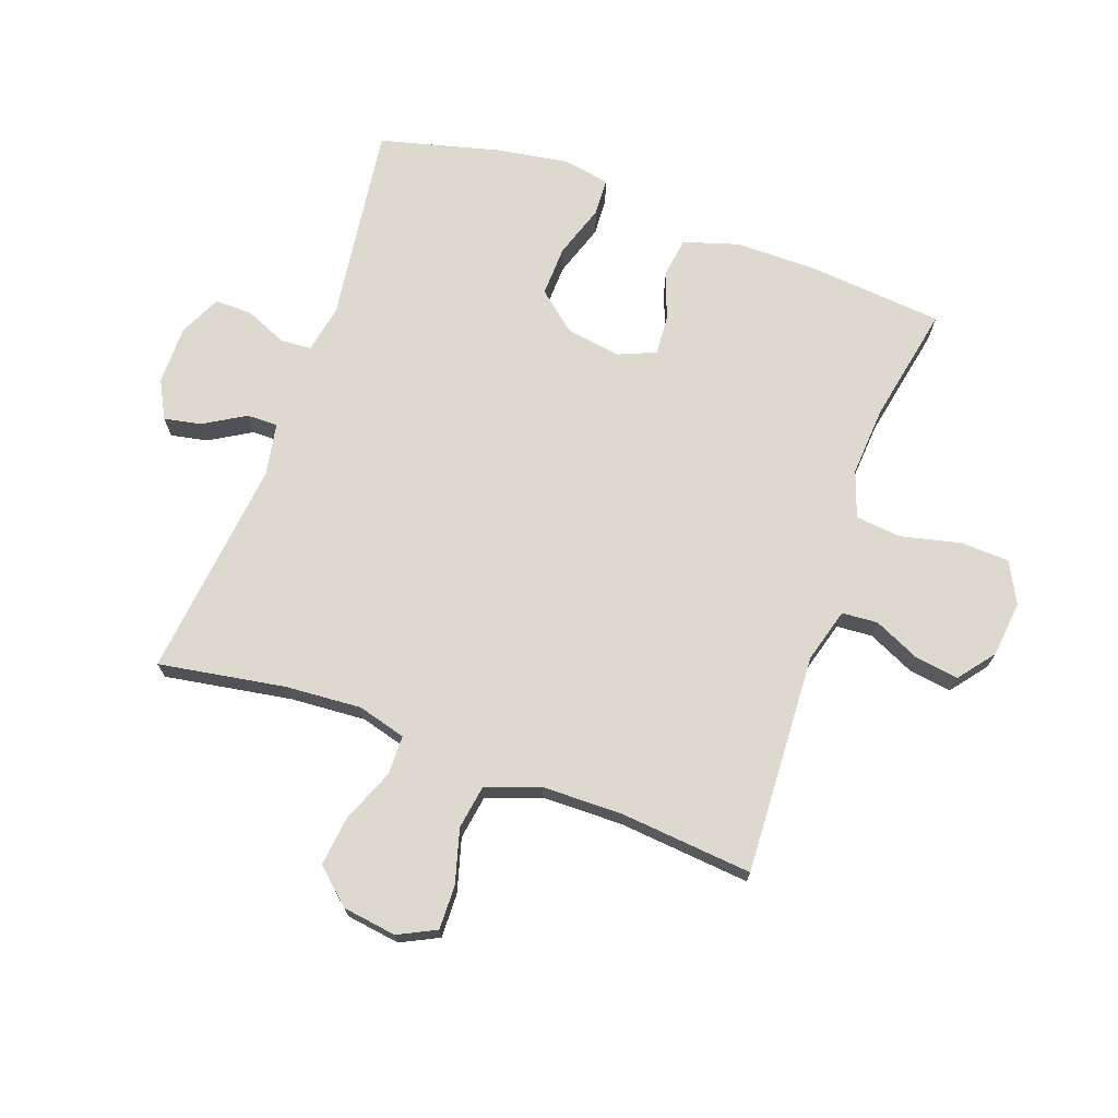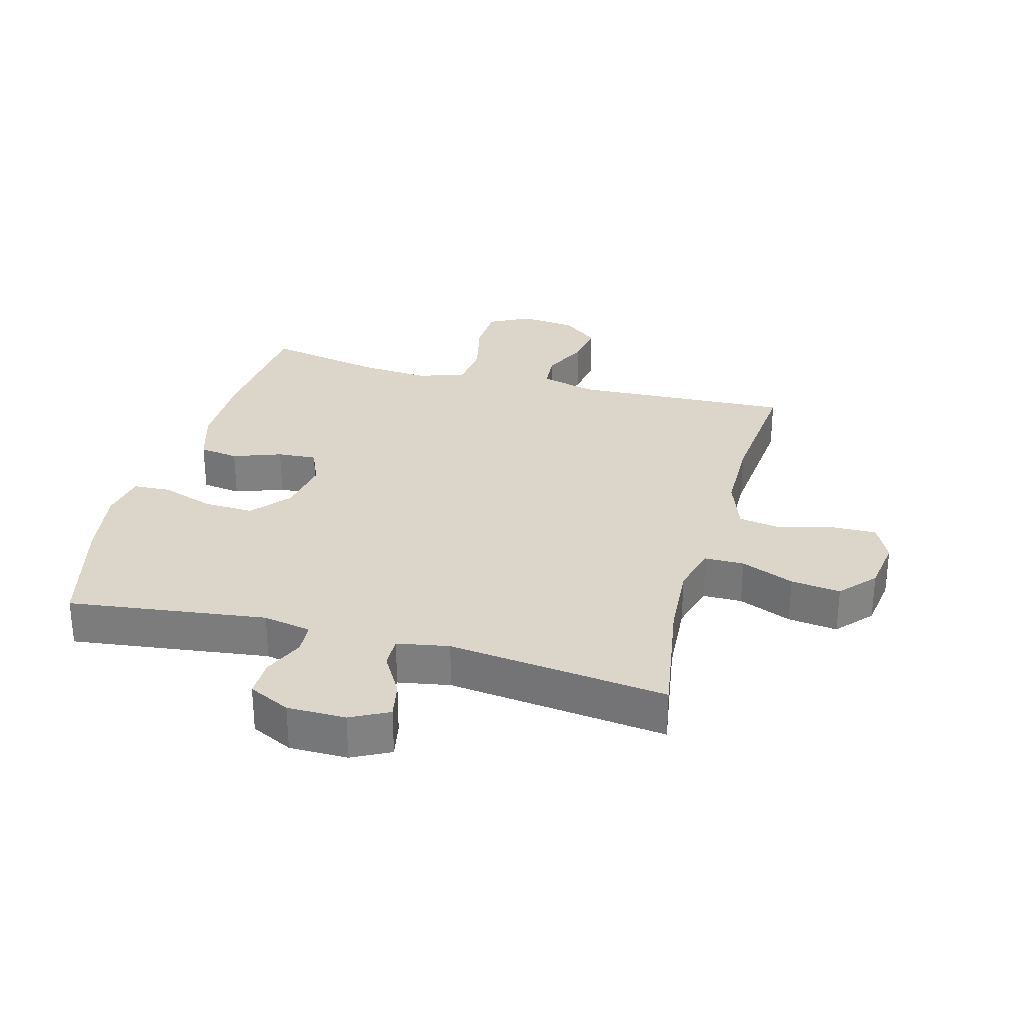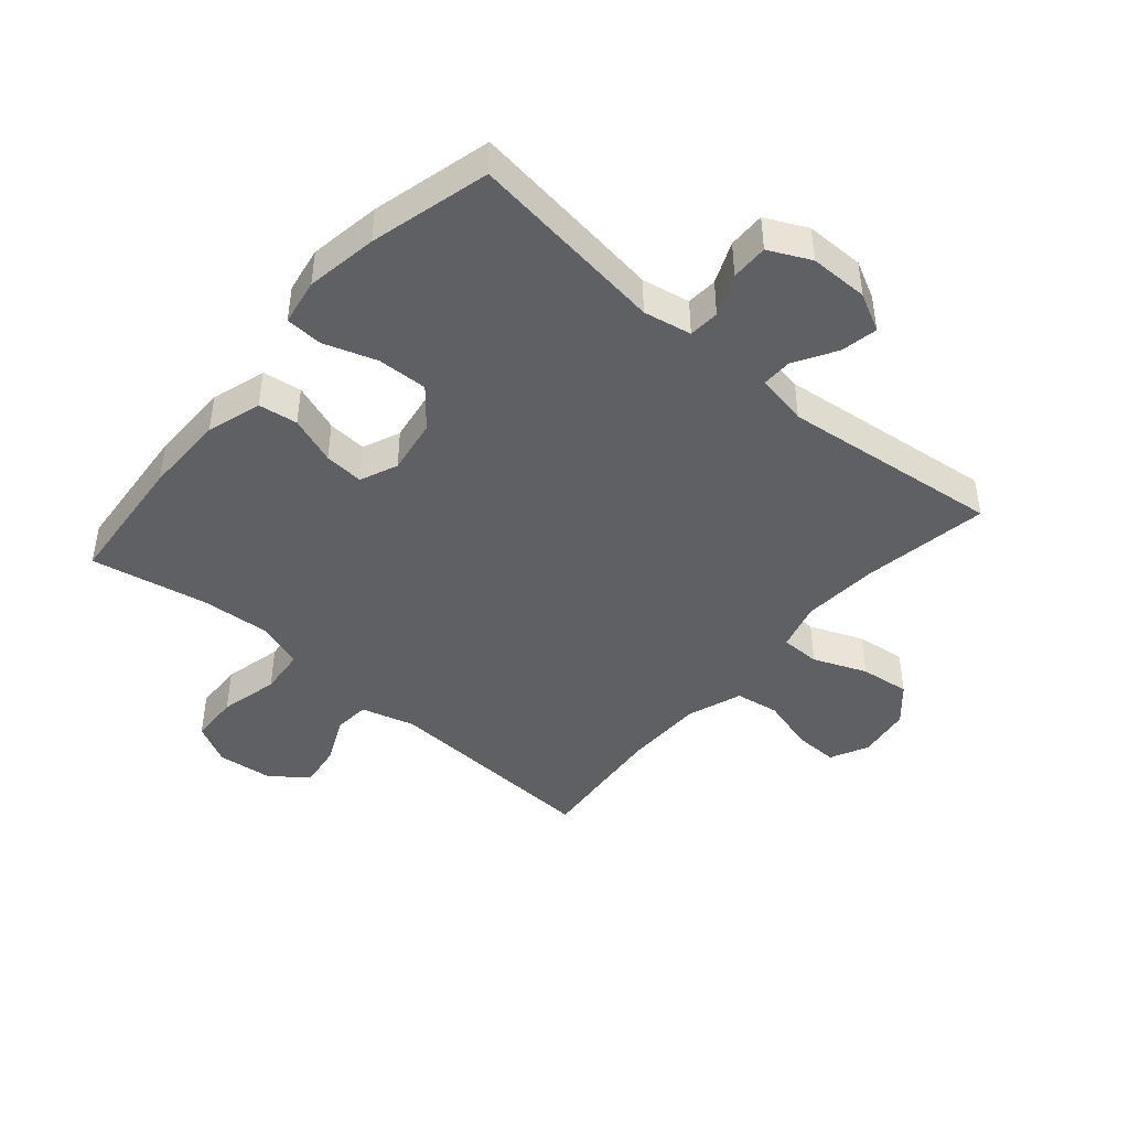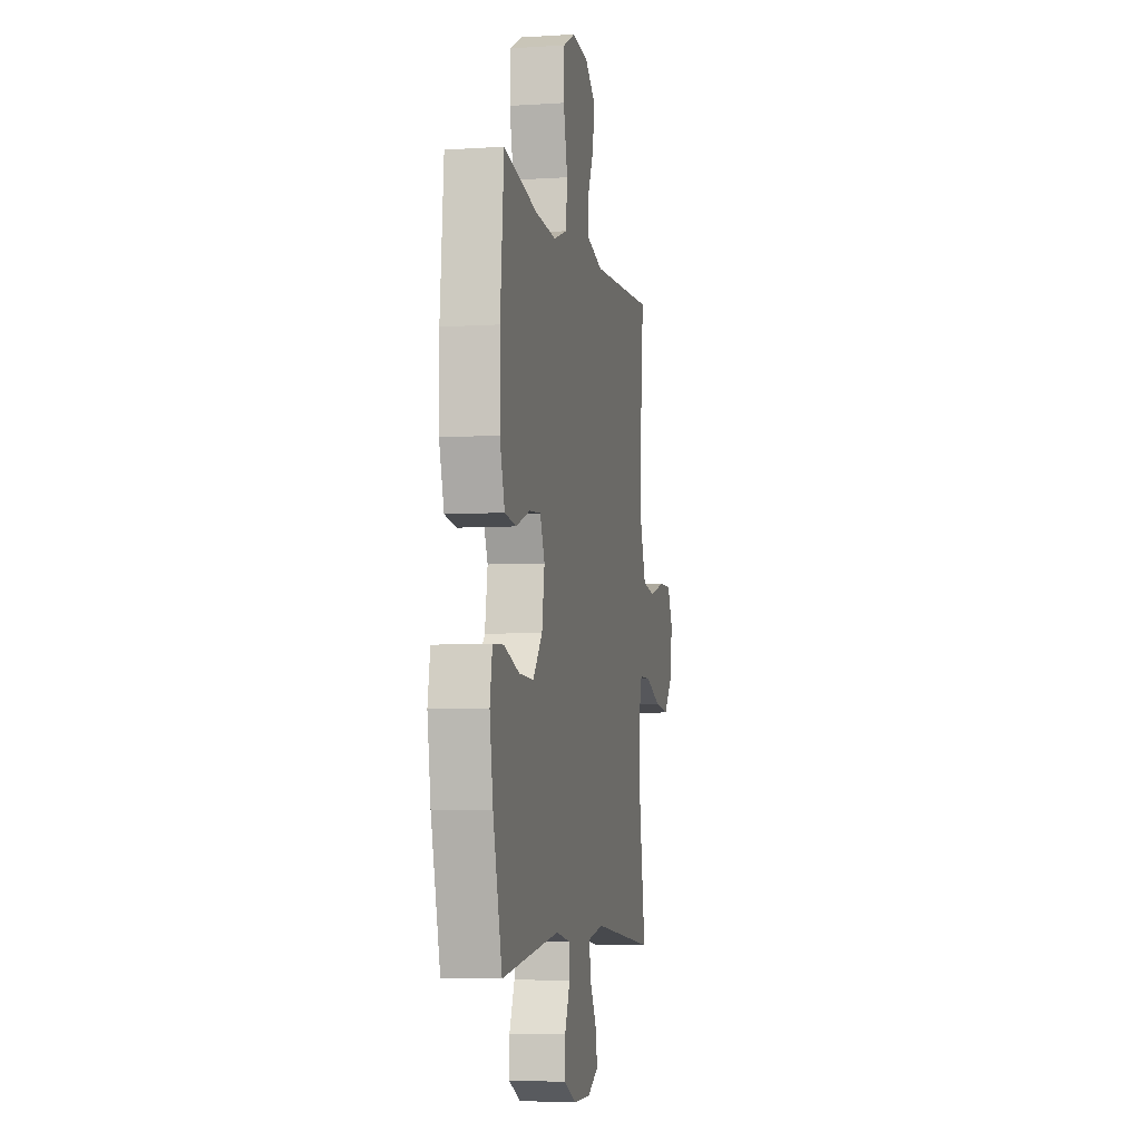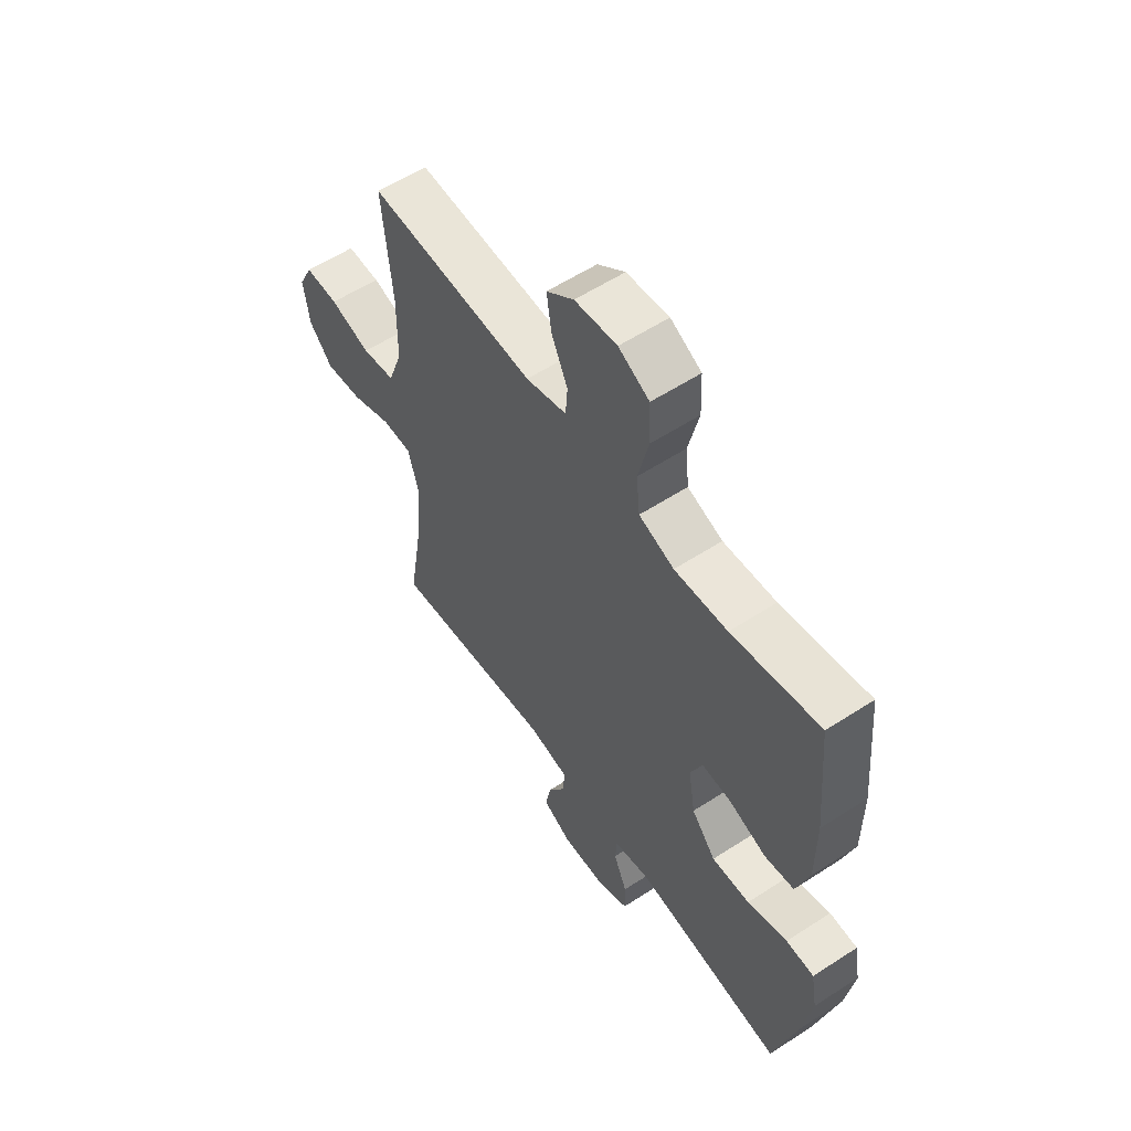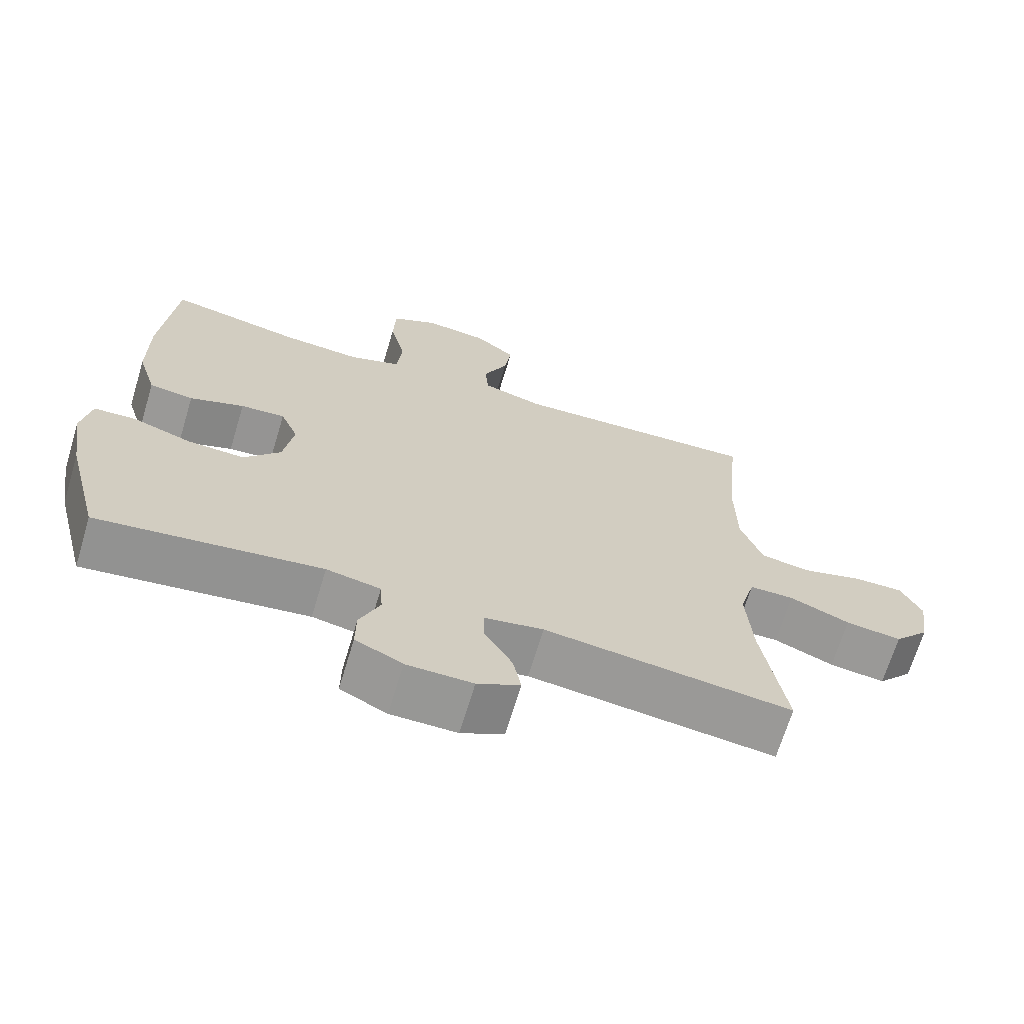
<metadata>
{"format":"obj","ext":"obj","renderer":"f3d","projection":"perspective","resolution":1024,"background":"white","views":[{"elev":71.5,"azim":-70.3,"up":"+Y"},{"elev":29.9,"azim":-164.8,"up":"+Y"},{"elev":-44.4,"azim":139.3,"up":"+Y"},{"elev":-5.6,"azim":101.2,"up":"+Z"},{"elev":57.6,"azim":56.0,"up":"+Z"},{"elev":-68.1,"azim":163.2,"up":"+Z"}]}
</metadata>
<code>
o path1818_path1818.001
v 0.5773 0.0375 -0.3139
v 0.5961 0.0375 -0.1959
v 0.5825 0.0375 -0.1193
v 0.5214 0.0375 -0.1161
v 0.4341 0.0375 -0.1454
v 0.3512 0.0375 -0.1484
v 0.2984 0.0375 -0.0856
v 0.2834 0.0375 0.005306
v 0.3095 0.0375 0.06713
v 0.3744 0.0375 0.06258
v 0.4539 0.0375 0.03391
v 0.5184 0.0375 0.04321
v 0.5462 0.0375 0.133
v 0.5465 0.0375 0.2674
v 0.5265 0.0375 0.4904
v 0.3344 0.0375 0.4526
v 0.2188 0.0375 0.4444
v 0.142 0.0375 0.4716
v 0.1345 0.0375 0.5475
v 0.1572 0.0375 0.6448
v 0.1538 0.0375 0.7259
v 0.08687 0.0375 0.7609
v -0.005079 0.0375 0.7509
v -0.06446 0.0375 0.7046
v -0.05413 0.0375 0.6331
v -0.01865 0.0375 0.5566
v -0.023 0.0375 0.4977
v -0.1117 0.0375 0.4727
v -0.4752 0.0375 0.4904
v -0.4549 0.0375 0.272
v -0.4564 0.0375 0.1399
v -0.4884 0.0375 0.05056
v -0.5607 0.0375 0.03882
v -0.6495 0.0375 0.06371
v -0.7224 0.0375 0.06526
v -0.7532 0.0375 0.002975
v -0.7405 0.0375 -0.0856
v -0.6888 0.0375 -0.1434
v -0.6069 0.0375 -0.1334
v -0.5192 0.0375 -0.09758
v -0.4543 0.0375 -0.09812
v -0.4322 0.0375 -0.1778
v -0.4407 0.0375 -0.3023
v -0.4752 0.0375 -0.5115
v -0.1131 0.0375 -0.4699
v -0.02737 0.0375 -0.4854
v -0.02807 0.0375 -0.5364
v -0.06837 0.0375 -0.6048
v -0.08034 0.0375 -0.6657
v -0.01772 0.0375 -0.6979
v 0.07898 0.0375 -0.6975
v 0.1476 0.0375 -0.6646
v 0.1466 0.0375 -0.6032
v 0.1171 0.0375 -0.5346
v 0.1206 0.0375 -0.4836
v 0.1999 0.0375 -0.4685
v 0.5265 0.0375 -0.5115
v 0.5773 -0.0375 -0.3139
v 0.5961 -0.0375 -0.1959
v 0.5825 -0.0375 -0.1193
v 0.5214 -0.0375 -0.1161
v 0.4341 -0.0375 -0.1454
v 0.3512 -0.0375 -0.1484
v 0.2984 -0.0375 -0.0856
v 0.2834 -0.0375 0.005306
v 0.3095 -0.0375 0.06713
v 0.3744 -0.0375 0.06258
v 0.4539 -0.0375 0.03391
v 0.5184 -0.0375 0.04321
v 0.5462 -0.0375 0.133
v 0.5465 -0.0375 0.2674
v 0.5265 -0.0375 0.4904
v 0.3344 -0.0375 0.4526
v 0.2188 -0.0375 0.4444
v 0.142 -0.0375 0.4716
v 0.1345 -0.0375 0.5475
v 0.1572 -0.0375 0.6448
v 0.1538 -0.0375 0.7259
v 0.08687 -0.0375 0.7609
v -0.005079 -0.0375 0.7509
v -0.06446 -0.0375 0.7046
v -0.05413 -0.0375 0.6331
v -0.01865 -0.0375 0.5566
v -0.023 -0.0375 0.4977
v -0.1117 -0.0375 0.4727
v -0.4752 -0.0375 0.4904
v -0.4549 -0.0375 0.272
v -0.4564 -0.0375 0.1399
v -0.4884 -0.0375 0.05056
v -0.5607 -0.0375 0.03882
v -0.6495 -0.0375 0.06371
v -0.7224 -0.0375 0.06526
v -0.7532 -0.0375 0.002975
v -0.7405 -0.0375 -0.0856
v -0.6888 -0.0375 -0.1434
v -0.6069 -0.0375 -0.1334
v -0.5192 -0.0375 -0.09758
v -0.4543 -0.0375 -0.09812
v -0.4322 -0.0375 -0.1778
v -0.4407 -0.0375 -0.3023
v -0.4752 -0.0375 -0.5115
v -0.1131 -0.0375 -0.4699
v -0.02737 -0.0375 -0.4854
v -0.02807 -0.0375 -0.5364
v -0.06837 -0.0375 -0.6048
v -0.08034 -0.0375 -0.6657
v -0.01772 -0.0375 -0.6979
v 0.07898 -0.0375 -0.6975
v 0.1476 -0.0375 -0.6646
v 0.1466 -0.0375 -0.6032
v 0.1171 -0.0375 -0.5346
v 0.1206 -0.0375 -0.4836
v 0.1999 -0.0375 -0.4685
v 0.5265 -0.0375 -0.5115
v 0.5773 0.0375 -0.3139
v 0.5961 0.0375 -0.1959
v 0.5825 0.0375 -0.1193
v 0.5825 0.0375 -0.1193
v 0.5214 0.0375 -0.1161
v 0.5462 0.0375 0.133
v 0.5465 0.0375 0.2674
v 0.5184 0.0375 0.04321
v 0.5184 0.0375 0.04321
v 0.5265 0.0375 -0.5115
v 0.5265 0.0375 -0.5115
v 0.5265 0.0375 0.4904
v 0.5265 0.0375 0.4904
v 0.4341 0.0375 -0.1454
v 0.4539 0.0375 0.03391
v 0.3744 0.0375 0.06258
v 0.3344 0.0375 0.4526
v 0.3512 0.0375 -0.1484
v 0.3095 0.0375 0.06713
v 0.3095 0.0375 0.06713
v 0.2984 0.0375 -0.0856
v 0.2188 0.0375 0.4444
v 0.1999 0.0375 -0.4685
v 0.2834 0.0375 0.005306
v 0.142 0.0375 0.4716
v 0.142 0.0375 0.4716
v 0.1206 0.0375 -0.4836
v 0.1206 0.0375 -0.4836
v 0.1345 0.0375 0.5475
v 0.1572 0.0375 0.6448
v 0.1538 0.0375 0.7259
v 0.08687 0.0375 0.7609
v 0.07898 0.0375 -0.6975
v 0.1476 0.0375 -0.6646
v 0.1476 0.0375 -0.6646
v 0.1466 0.0375 -0.6032
v 0.1171 0.0375 -0.5346
v -0.005079 0.0375 0.7509
v -0.01772 0.0375 -0.6979
v -0.06446 0.0375 0.7046
v -0.06446 0.0375 0.7046
v -0.08034 0.0375 -0.6657
v -0.08034 0.0375 -0.6657
v -0.02737 0.0375 -0.4854
v -0.02737 0.0375 -0.4854
v -0.02807 0.0375 -0.5364
v -0.01865 0.0375 0.5566
v -0.023 0.0375 0.4977
v -0.023 0.0375 0.4977
v -0.05413 0.0375 0.6331
v -0.1117 0.0375 0.4727
v -0.1131 0.0375 -0.4699
v -0.06837 0.0375 -0.6048
v -0.4752 0.0375 -0.5115
v -0.4752 0.0375 -0.5115
v -0.4322 0.0375 -0.1778
v -0.4407 0.0375 -0.3023
v -0.4543 0.0375 -0.09812
v -0.4543 0.0375 -0.09812
v -0.4752 0.0375 0.4904
v -0.4752 0.0375 0.4904
v -0.4549 0.0375 0.272
v -0.5192 0.0375 -0.09758
v -0.4564 0.0375 0.1399
v -0.4884 0.0375 0.05056
v -0.4884 0.0375 0.05056
v -0.5607 0.0375 0.03882
v -0.6069 0.0375 -0.1334
v -0.6495 0.0375 0.06371
v -0.6888 0.0375 -0.1434
v -0.7224 0.0375 0.06526
v -0.7224 0.0375 0.06526
v -0.7405 0.0375 -0.0856
v -0.7532 0.0375 0.002975
v 0.5773 -0.0375 -0.3139
v 0.5961 -0.0375 -0.1959
v 0.5825 -0.0375 -0.1193
v 0.5825 -0.0375 -0.1193
v 0.5214 -0.0375 -0.1161
v 0.5462 -0.0375 0.133
v 0.5465 -0.0375 0.2674
v 0.5184 -0.0375 0.04321
v 0.5184 -0.0375 0.04321
v 0.5265 -0.0375 -0.5115
v 0.5265 -0.0375 -0.5115
v 0.5265 -0.0375 0.4904
v 0.5265 -0.0375 0.4904
v 0.4341 -0.0375 -0.1454
v 0.4539 -0.0375 0.03391
v 0.3744 -0.0375 0.06258
v 0.3344 -0.0375 0.4526
v 0.3512 -0.0375 -0.1484
v 0.3095 -0.0375 0.06713
v 0.3095 -0.0375 0.06713
v 0.2984 -0.0375 -0.0856
v 0.2188 -0.0375 0.4444
v 0.1999 -0.0375 -0.4685
v 0.2834 -0.0375 0.005306
v 0.142 -0.0375 0.4716
v 0.142 -0.0375 0.4716
v 0.1206 -0.0375 -0.4836
v 0.1206 -0.0375 -0.4836
v 0.1345 -0.0375 0.5475
v 0.1572 -0.0375 0.6448
v 0.1538 -0.0375 0.7259
v 0.08687 -0.0375 0.7609
v 0.07898 -0.0375 -0.6975
v 0.1476 -0.0375 -0.6646
v 0.1476 -0.0375 -0.6646
v 0.1466 -0.0375 -0.6032
v 0.1171 -0.0375 -0.5346
v -0.005079 -0.0375 0.7509
v -0.01772 -0.0375 -0.6979
v -0.06446 -0.0375 0.7046
v -0.06446 -0.0375 0.7046
v -0.08034 -0.0375 -0.6657
v -0.08034 -0.0375 -0.6657
v -0.02737 -0.0375 -0.4854
v -0.02737 -0.0375 -0.4854
v -0.02807 -0.0375 -0.5364
v -0.01865 -0.0375 0.5566
v -0.023 -0.0375 0.4977
v -0.023 -0.0375 0.4977
v -0.05413 -0.0375 0.6331
v -0.1117 -0.0375 0.4727
v -0.1131 -0.0375 -0.4699
v -0.06837 -0.0375 -0.6048
v -0.4752 -0.0375 -0.5115
v -0.4752 -0.0375 -0.5115
v -0.4322 -0.0375 -0.1778
v -0.4407 -0.0375 -0.3023
v -0.4543 -0.0375 -0.09812
v -0.4543 -0.0375 -0.09812
v -0.4752 -0.0375 0.4904
v -0.4752 -0.0375 0.4904
v -0.4549 -0.0375 0.272
v -0.5192 -0.0375 -0.09758
v -0.4564 -0.0375 0.1399
v -0.4884 -0.0375 0.05056
v -0.4884 -0.0375 0.05056
v -0.5607 -0.0375 0.03882
v -0.6069 -0.0375 -0.1334
v -0.6495 -0.0375 0.06371
v -0.6888 -0.0375 -0.1434
v -0.7224 -0.0375 0.06526
v -0.7224 -0.0375 0.06526
v -0.7405 -0.0375 -0.0856
v -0.7532 -0.0375 0.002975
f 189 211 198
f 207 213 239
f 205 207 195
f 234 225 232
f 193 190 191
f 232 209 240
f 203 194 204
f 246 252 253
f 215 209 232
f 226 218 220
f 202 190 193
f 261 257 262
f 221 234 227
f 206 189 202
f 235 218 238
f 256 261 258
f 241 227 234
f 238 218 226
f 209 212 244
f 222 224 221
f 195 204 194
f 210 207 205
f 256 257 261
f 190 202 189
f 212 207 239
f 211 209 215
f 189 206 211
f 206 209 211
f 240 245 242
f 207 210 213
f 240 209 244
f 204 195 207
f 220 218 219
f 205 195 200
f 240 244 245
f 218 235 217
f 252 239 250
f 252 212 239
f 213 217 236
f 262 257 259
f 246 212 252
f 225 221 224
f 238 226 228
f 251 253 255
f 225 234 221
f 244 212 246
f 215 232 225
f 250 239 248
f 251 255 256
f 230 227 241
f 239 213 236
f 196 194 203
f 246 253 251
f 236 217 235
f 255 257 256
f 1 2 59 58
f 2 118 192 59
f 3 4 61 60
f 13 14 71 70
f 123 13 70 197
f 125 1 58 199
f 14 127 201 71
f 4 5 62 61
f 11 12 69 68
f 10 11 68 67
f 15 16 73 72
f 5 6 63 62
f 134 10 67 208
f 6 7 64 63
f 16 17 74 73
f 56 57 114 113
f 8 9 66 65
f 7 8 65 64
f 17 140 214 74
f 142 56 113 216
f 19 20 77 76
f 20 21 78 77
f 21 22 79 78
f 51 149 223 108
f 52 53 110 109
f 53 54 111 110
f 18 19 76 75
f 54 55 112 111
f 22 23 80 79
f 50 51 108 107
f 23 155 229 80
f 157 50 107 231
f 159 47 104 233
f 26 163 237 83
f 25 26 83 82
f 24 25 82 81
f 27 28 85 84
f 45 46 103 102
f 48 49 106 105
f 47 48 105 104
f 169 45 102 243
f 42 43 100 99
f 173 42 99 247
f 175 30 87 249
f 28 29 86 85
f 40 41 98 97
f 30 31 88 87
f 31 180 254 88
f 43 44 101 100
f 32 33 90 89
f 39 40 97 96
f 33 34 91 90
f 38 39 96 95
f 34 186 260 91
f 37 38 95 94
f 36 37 94 93
f 35 36 93 92
f 115 124 137
f 133 165 139
f 131 121 133
f 160 158 151
f 119 117 116
f 158 166 135
f 129 130 120
f 172 179 178
f 141 158 135
f 152 146 144
f 128 119 116
f 187 188 183
f 147 153 160
f 132 128 115
f 161 164 144
f 182 184 187
f 167 160 153
f 164 152 144
f 135 170 138
f 148 147 150
f 121 120 130
f 136 131 133
f 182 187 183
f 116 115 128
f 138 165 133
f 137 141 135
f 115 137 132
f 132 137 135
f 166 168 171
f 133 139 136
f 166 170 135
f 130 133 121
f 146 145 144
f 131 126 121
f 166 171 170
f 144 143 161
f 178 176 165
f 178 165 138
f 139 162 143
f 188 185 183
f 172 178 138
f 151 150 147
f 164 154 152
f 177 181 179
f 151 147 160
f 170 172 138
f 141 151 158
f 176 174 165
f 177 182 181
f 156 167 153
f 165 162 139
f 122 129 120
f 172 177 179
f 162 161 143
f 181 182 183

</code>
